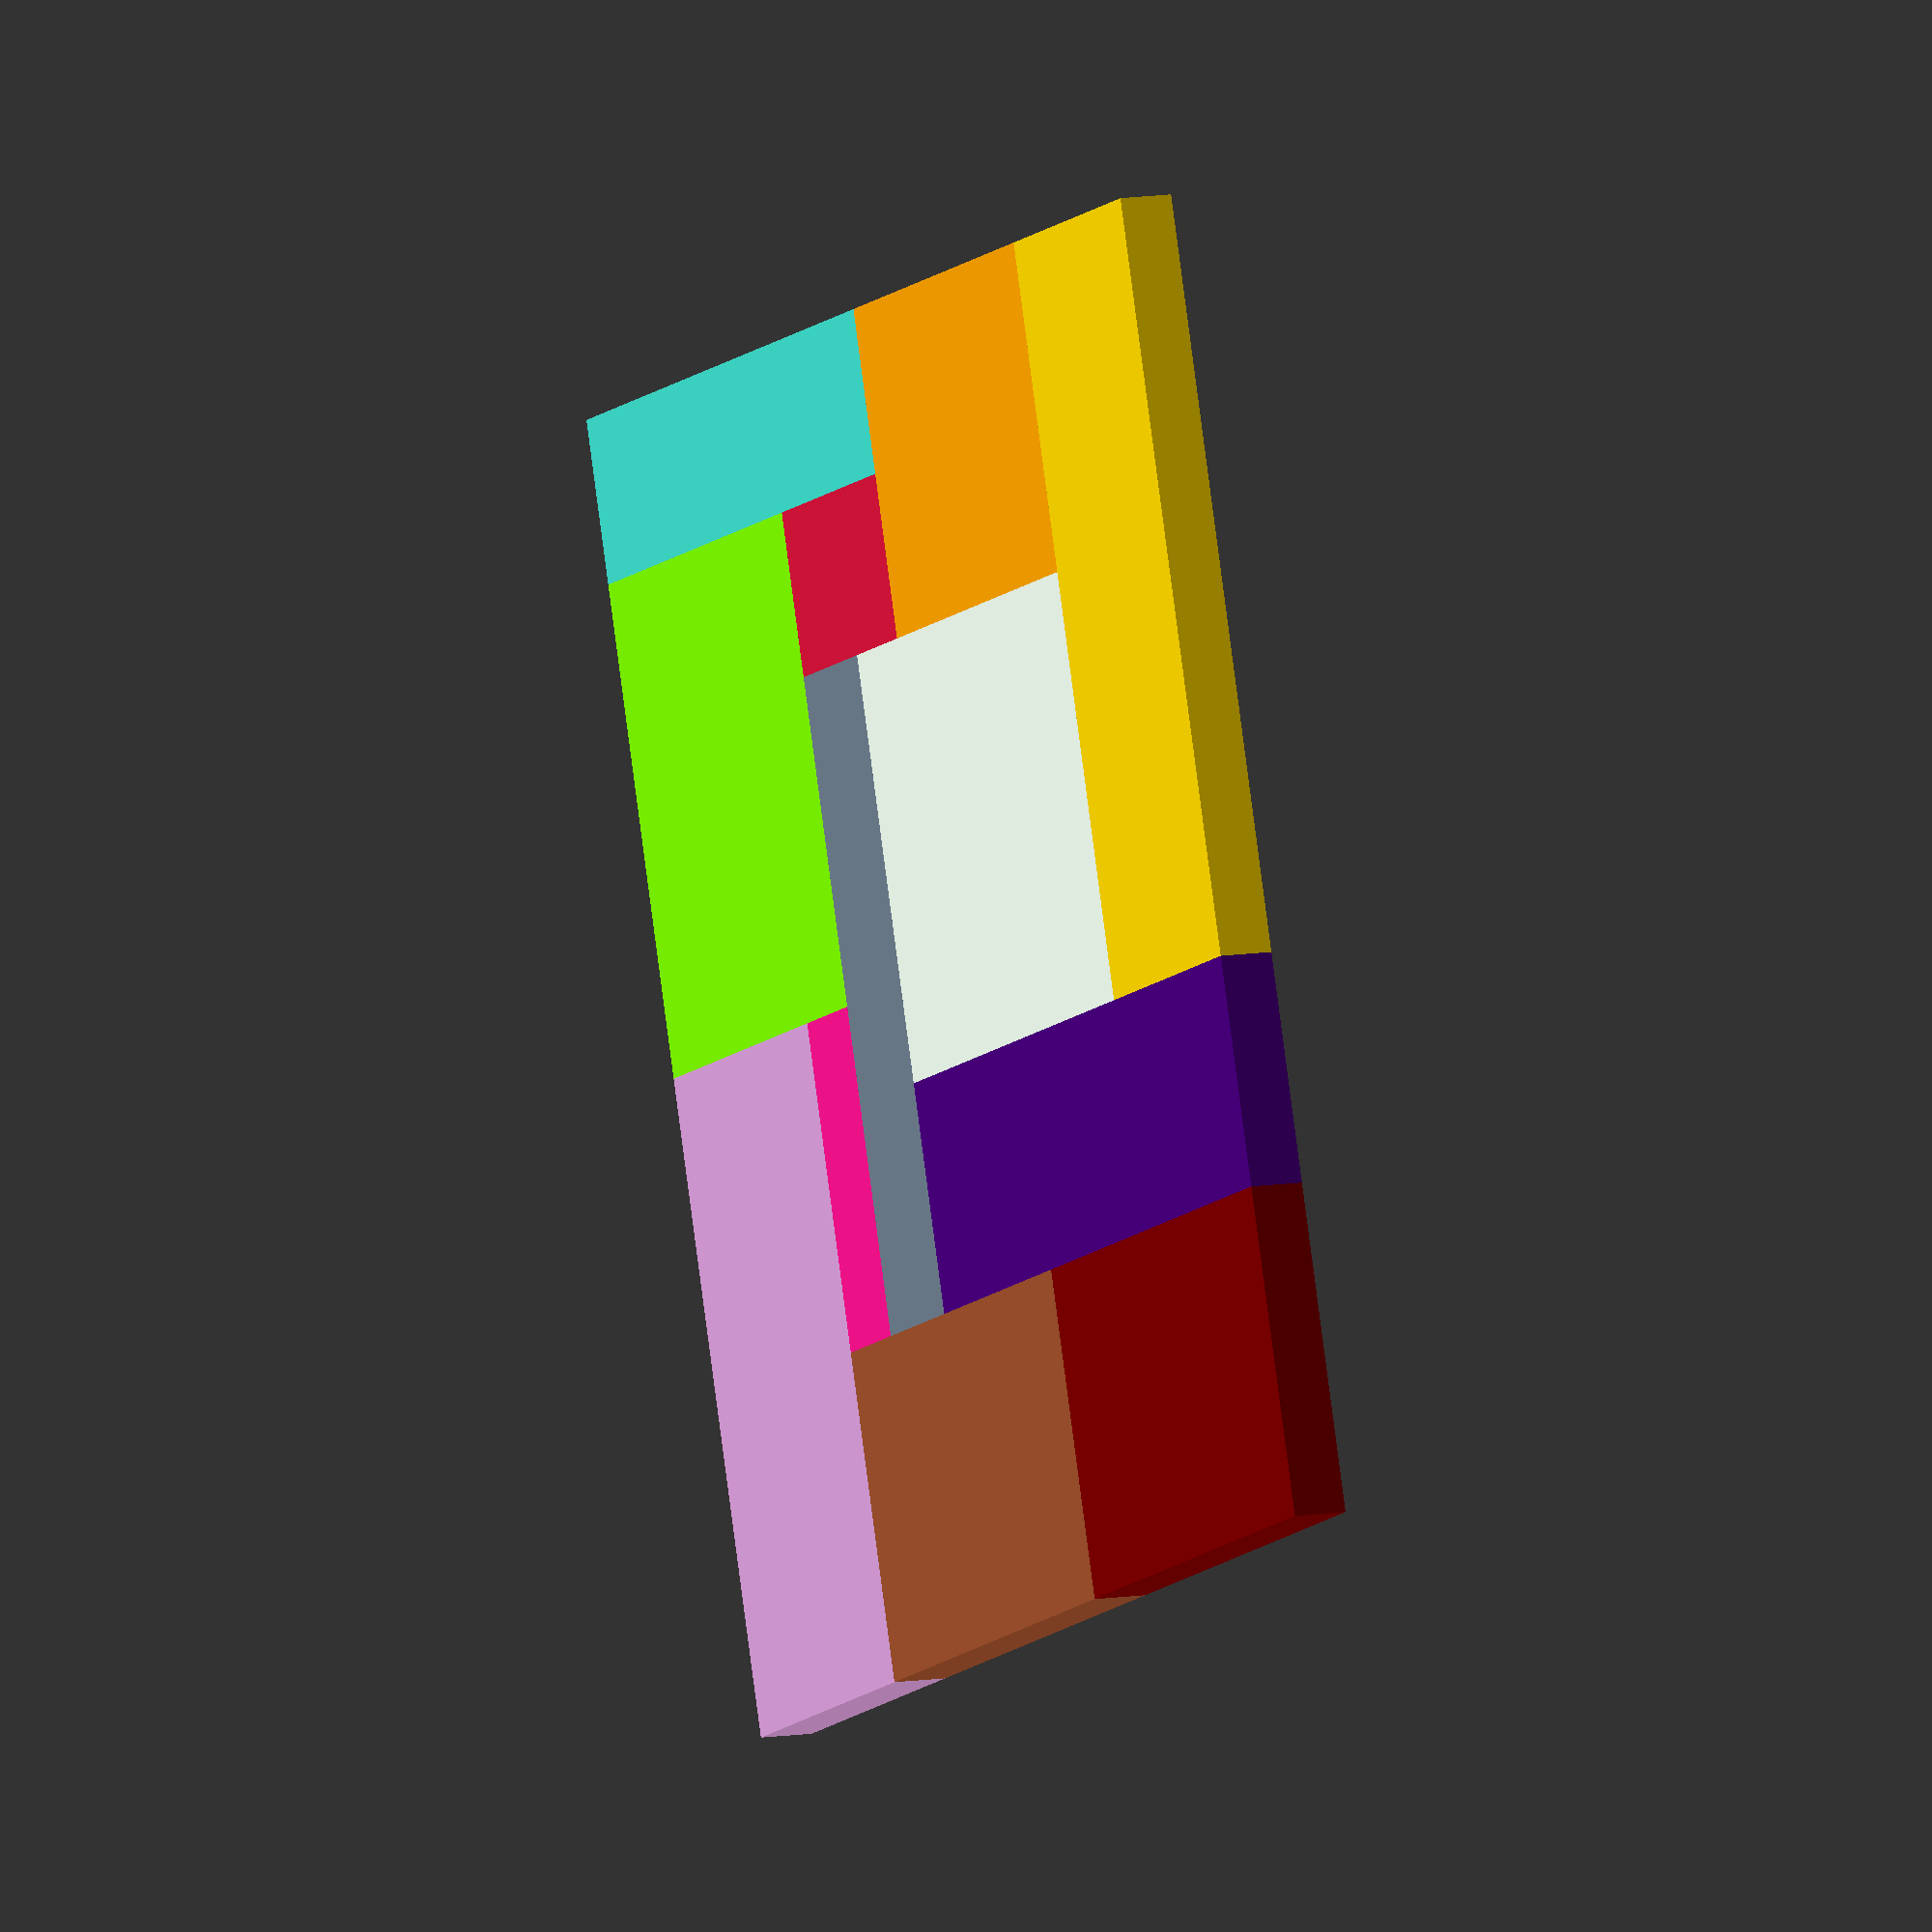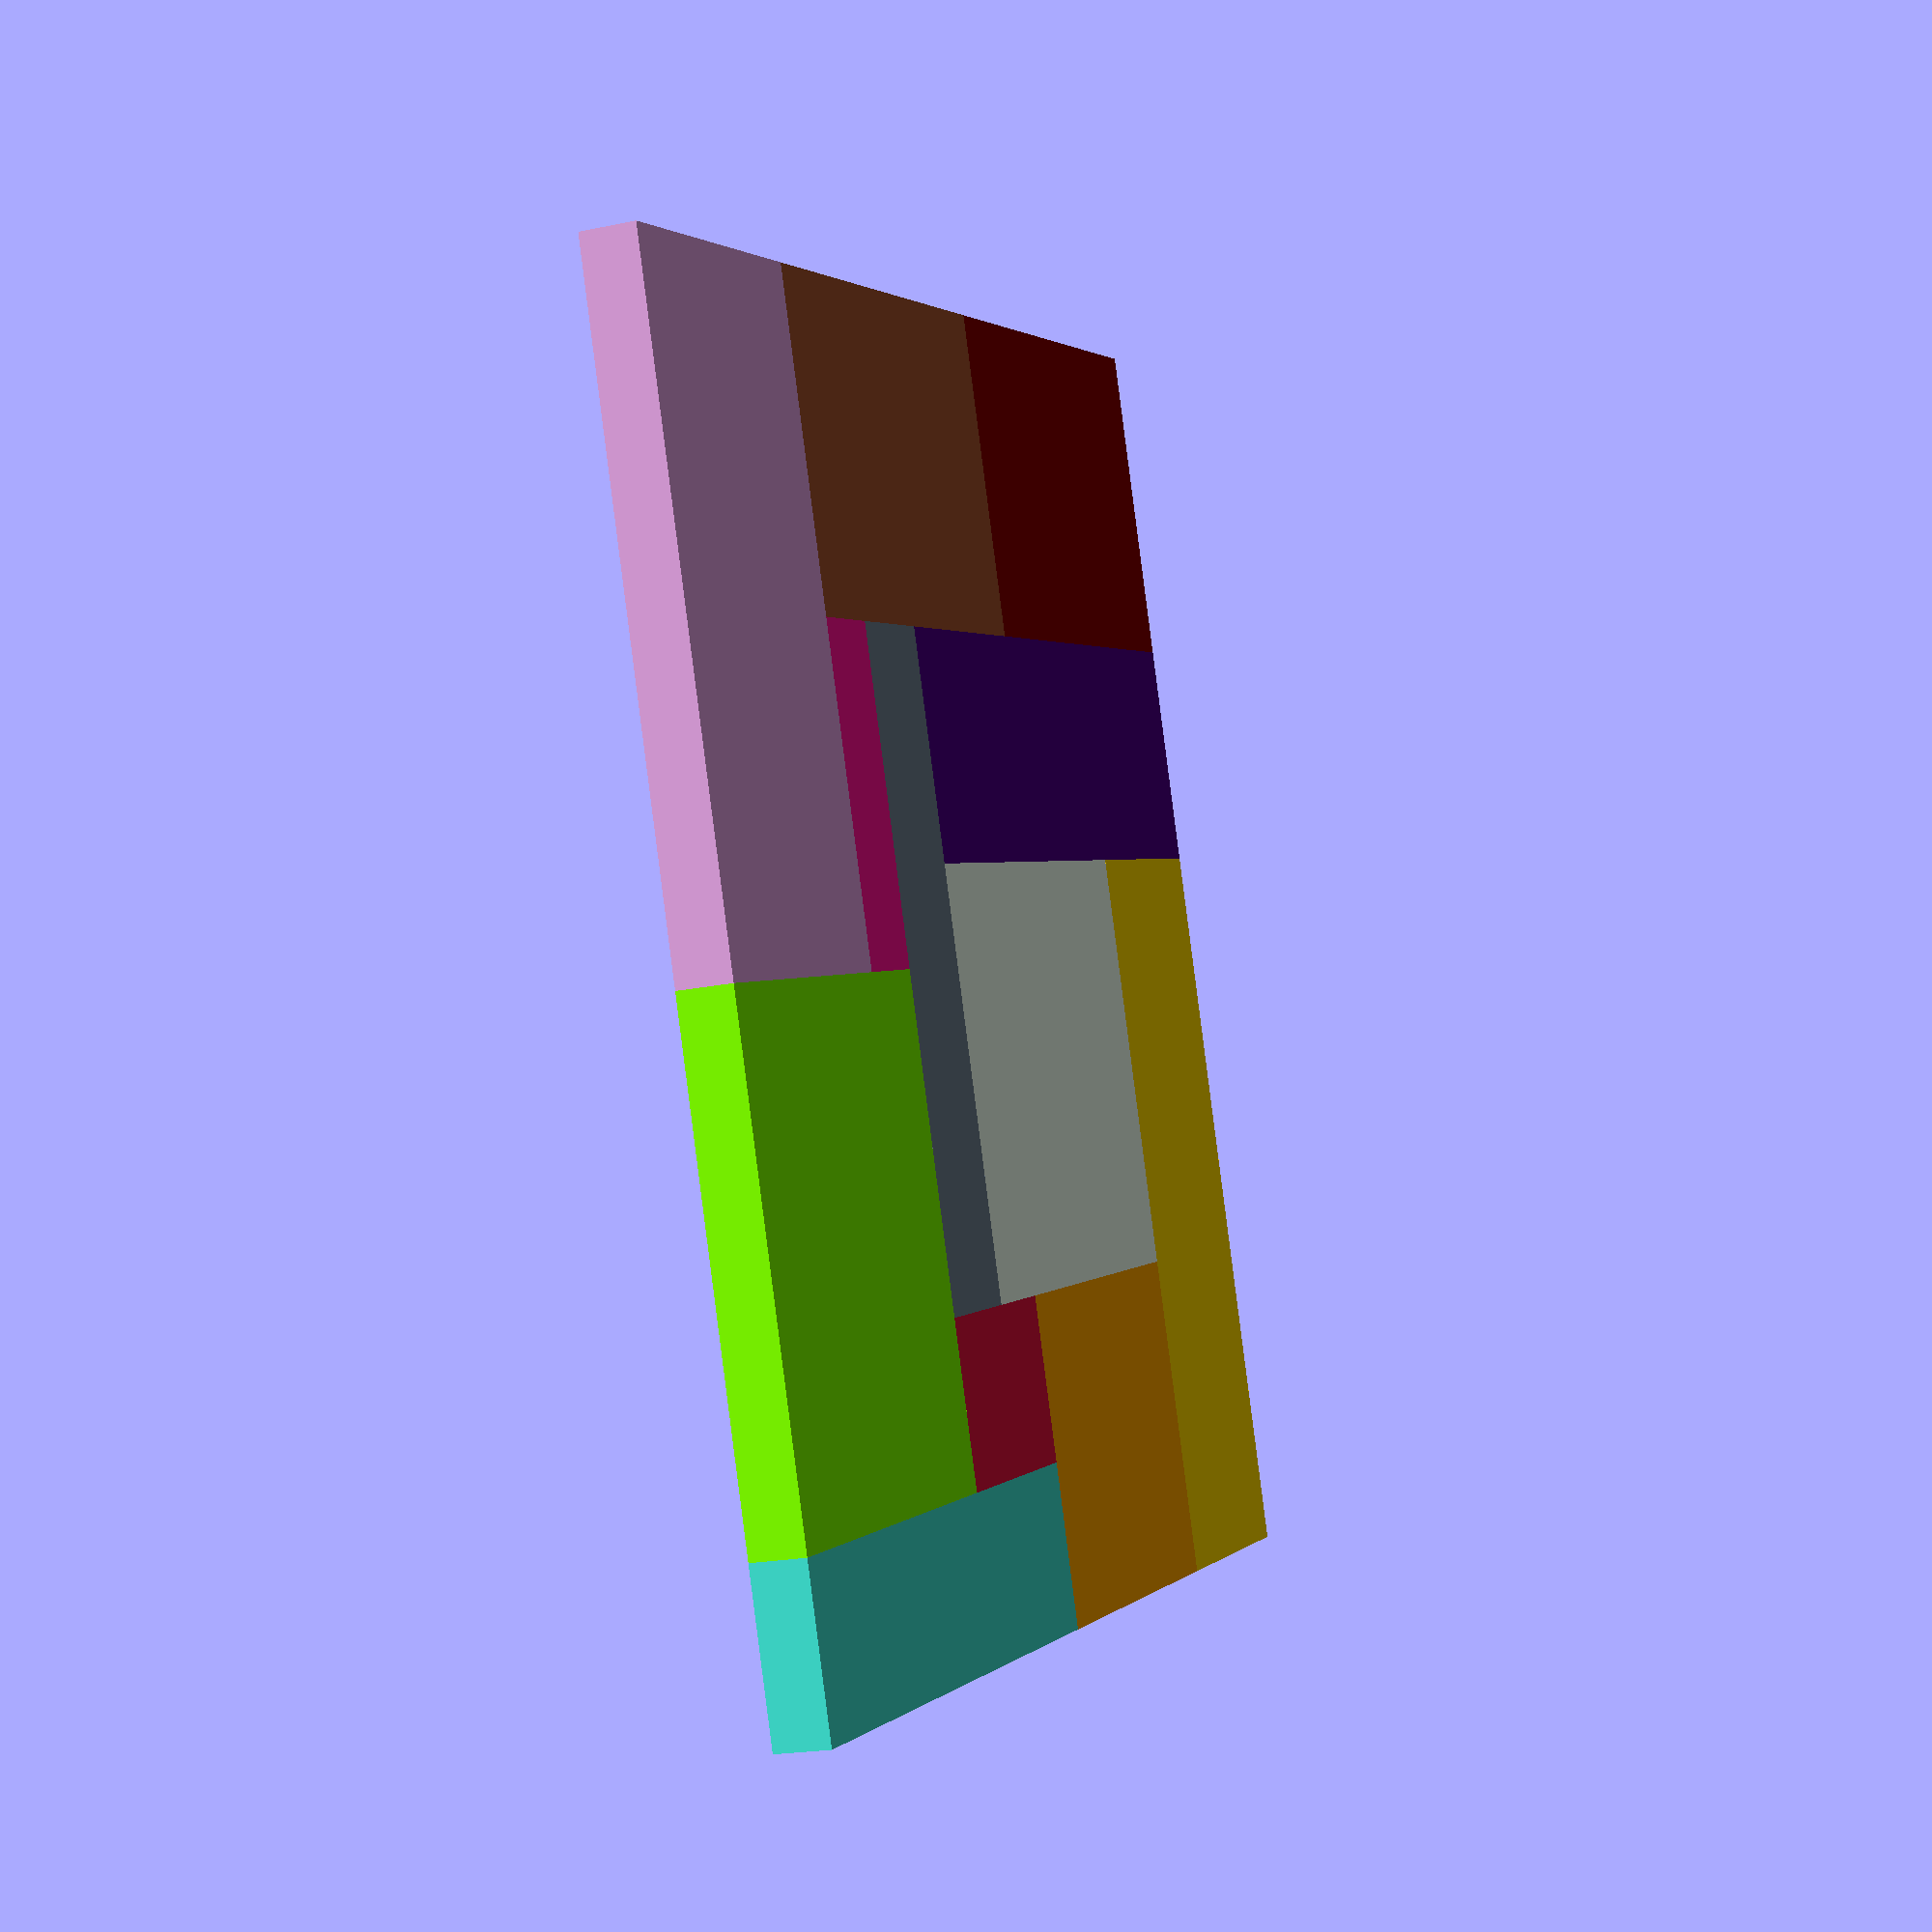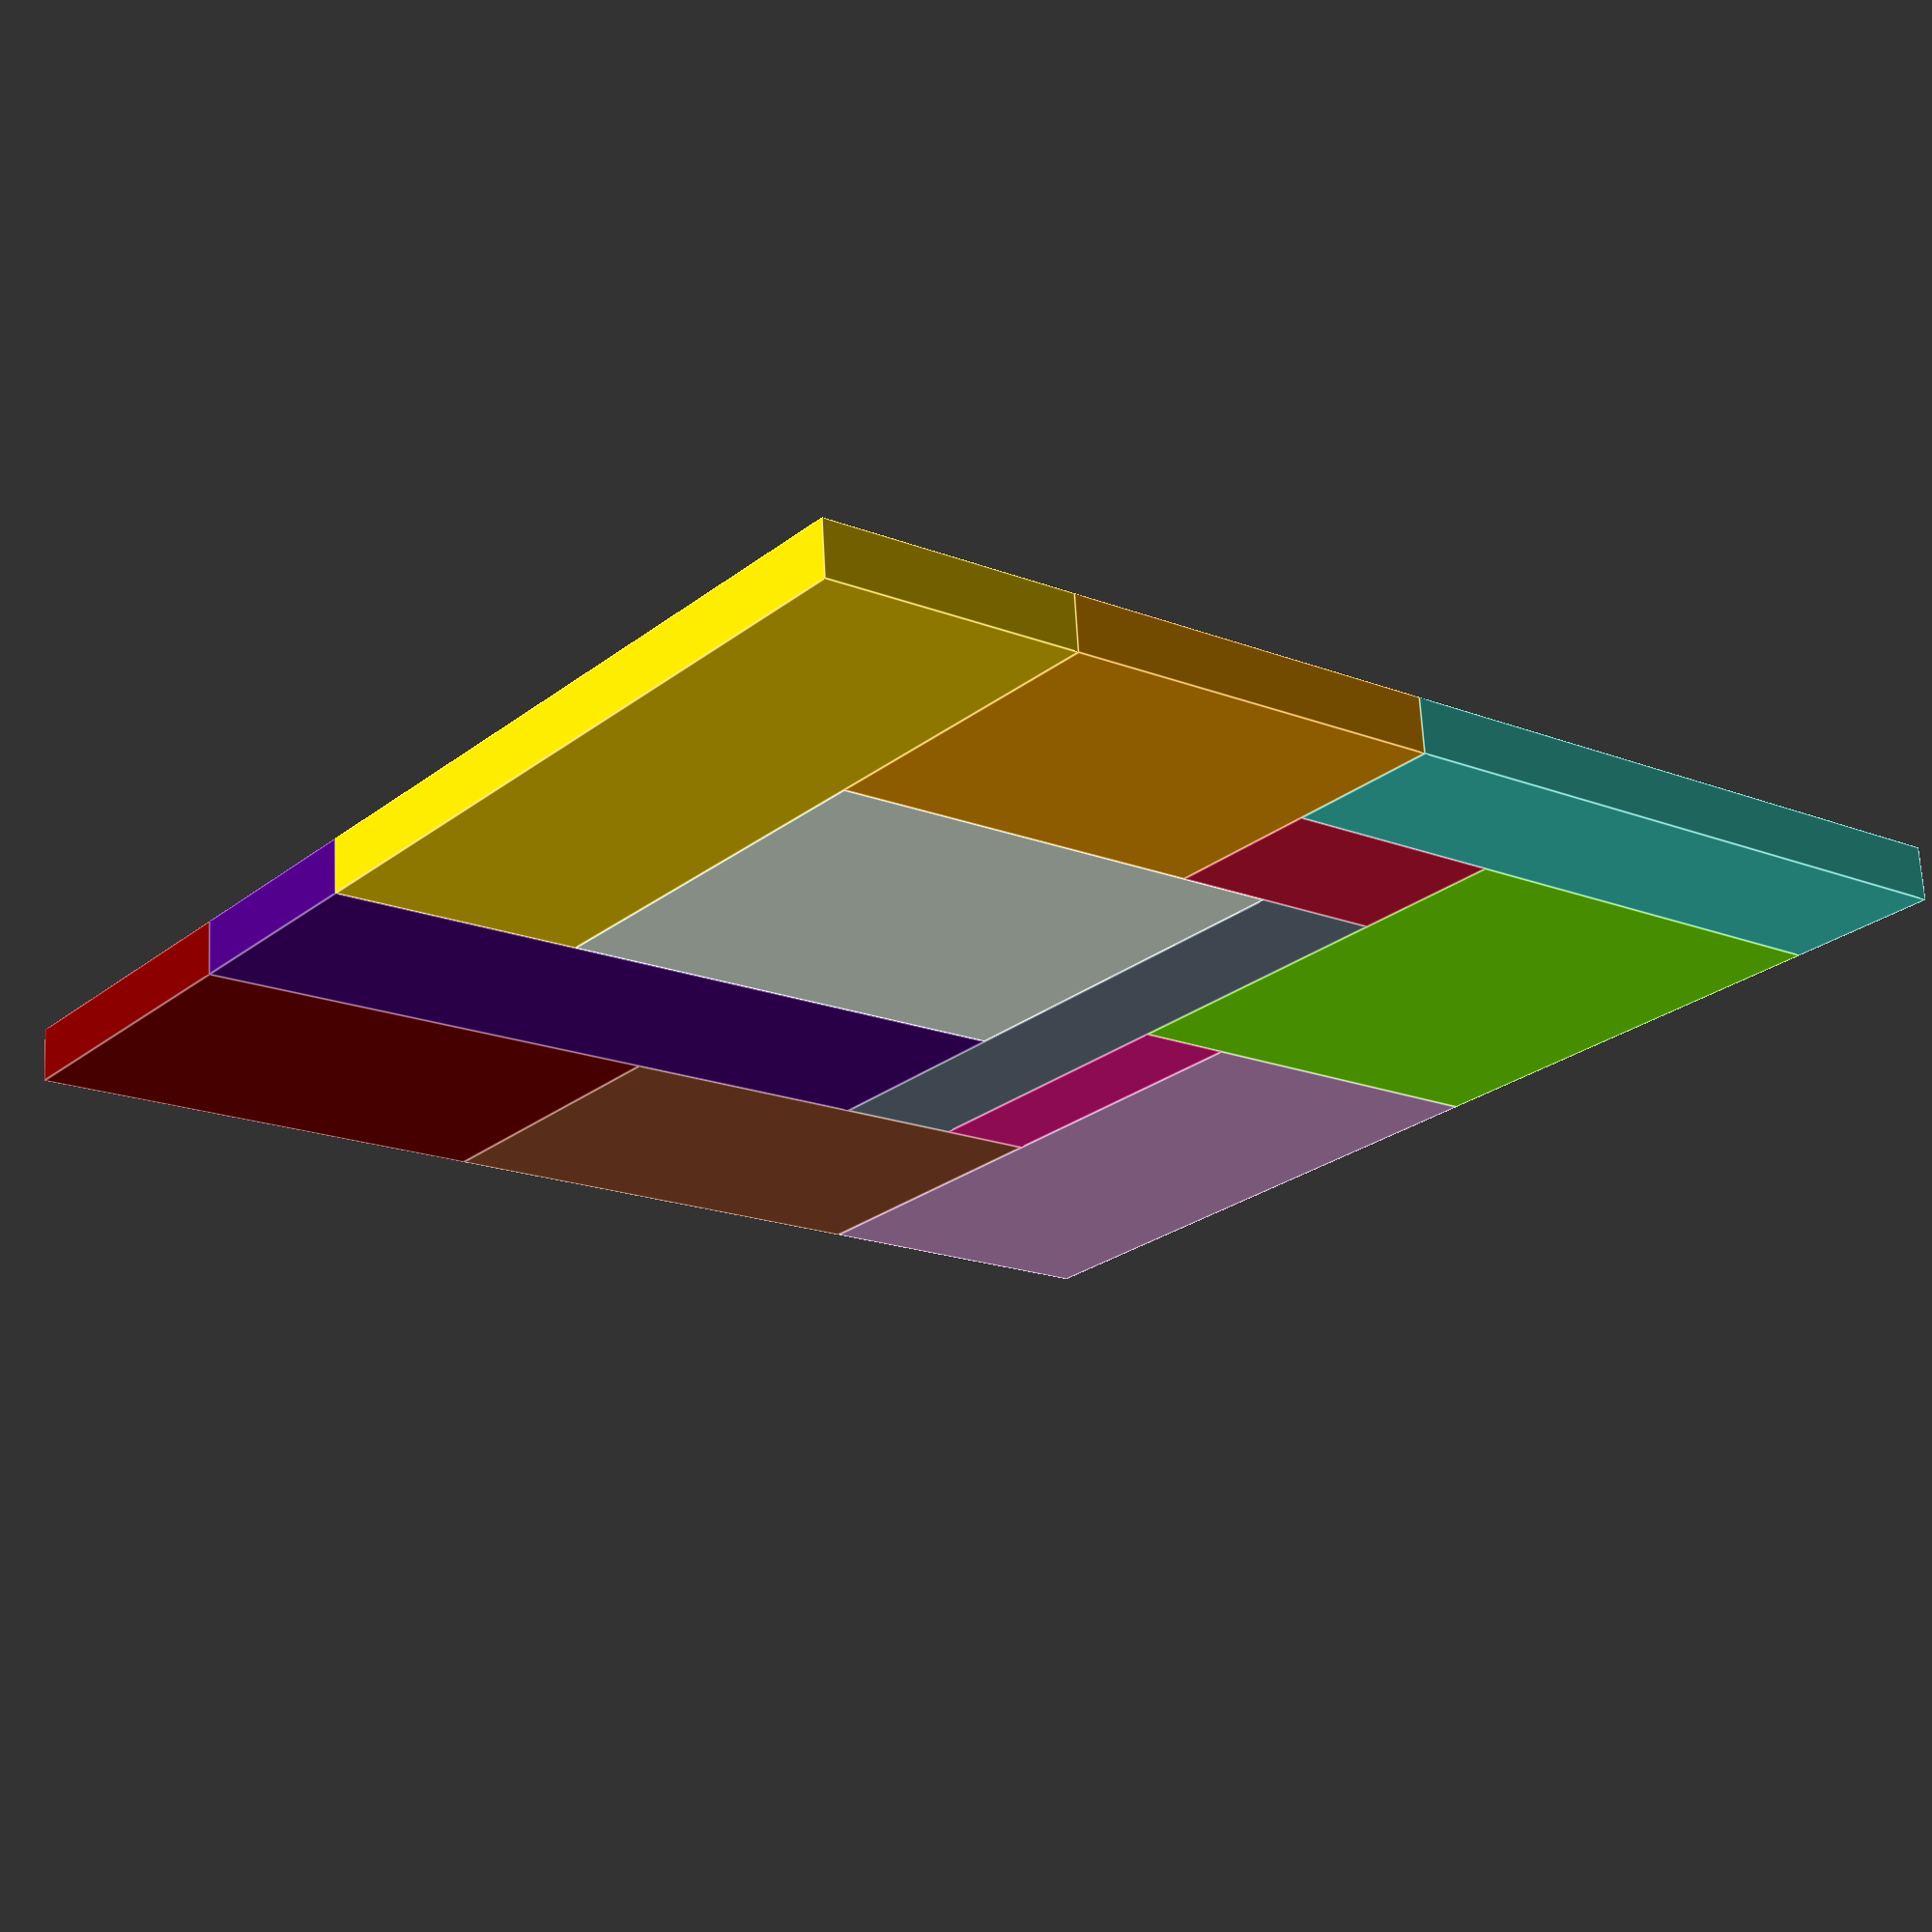
<openscad>

/* [Render Parameters] */
// ----------------------------------------------------------------------

// Render quality (fast preview does not render threads).
render_quality = "fast preview"; // ["fast preview", "preview", "final rendering"]

/* [Pieces] */
// ----------------------------------------------------------------------

// How to layout the pieces
piece_layout = "square"; // ["linear", "square", "key0", "key1", "key2"]

/* [Piece Parameters] */
// ----------------------------------------------------------------------

// The total height of the vial and cap when assembled. [mm]
piece_height = 5; 

// how big to scale the pieces by. [mm]
piece_scale = 3;

// How thick to make the walls for the box. [mm]
box_wall_t = 2;

/* [Hidden] */
// ----------------------------------------------------------------------
// (This is a special section that OpenSCAD will not show in the 
// customizer. Used for private variables. 

ps_square = [
    [[7,5], [30, 20, 90], "Crimson"],
    [[3,10], [10, 27, 90], "DeepPink"],
    [[12,10], [30, 8, 90], "Orange"],
    [[15,10], [0, 0, 90], "Maroon"],
    [[15,10], [0, 15, 90], "Sienna"],
    [[13,15], [20, 27, 90], "Chartreuse"],
    [[15,13], [17, 8, 90], "Honeydew"],
    [[4,20], [10, 23, 90], "SlateGray"],
    [[20,5], [35, 20, 90], "Turquoise"],
    [[10,20], [0, 30, 90], "Plum"],
    [[23,7], [10, 0, 90], "Indigo"],
    [[8,23], [17, 0, 90], "Gold"]
];

ps_key0 = [
    [[5,7], [10,24,90], "Crimson"],
    [[10,3], [20,15,90], "DeepPink"],
    [[10,12], [0,24,90], "Orange"],
    [[10,15], [20,15,90], "Maroon"],
    [[15,10], [0,14,90], "Sienna"],
    [[15,13], [15,18,90], "Chartreuse"],
    [[15,13], [30,23,90], "Honeydew"],
    [[20,4], [0,0,90], "SlateGray"],
    [[20,5], [10,31,90], "Turquoise"],
    [[20,10], [0,4,90], "Plum"],
    [[7,23], [38,0,90], "Indigo"],
    [[8,23], [30,0,90], "Gold"],
];


key_box_size = [45, 36, 2];
square_box_size = [40, 40, 2];


// module render_pieces(layout="solution_square") {
module render_pieces(ps) {
    translate([0, 0, piece_height / 2]) {
        // Render in the square solution
        for (i = [0: len(ps) - 1]) {
        // for (i = [0: 0]) {
            p = ps[i];
            rect = p[0];
            color = p[2];
            color(color) {
                position = p[1];
                rotate(position.z) {
                    translate([
                        piece_scale * (position.y + rect.x / 2), 
                        piece_scale * (-position.x + -rect.y / 2), 
                        0
                    ]) {               
                        cube(
                            size=[
                                piece_scale * rect.x, 
                                piece_scale * rect.y, 
                                piece_height
                            ], 
                            center=true
                        );
                    }
                }
            }
        }
    }
}

module render_box(dimensions) {
    module render_bottom(dimensions) {
        // Exterior
        slop = dimensions.x / 100;
        translate([box_wall_t, box_wall_t, box_wall_t])
        difference() {
            cube([
                dimensions.x * piece_scale + (2 * box_wall_t) + slop,
                dimensions.y * piece_scale + (2 * box_wall_t) + slop,
                dimensions.z * piece_scale + (1 * box_wall_t) + slop,
            ]);

            // Interior cutaway
            translate([box_wall_t, box_wall_t, box_wall_t]){
                cube([
                    dimensions.x * piece_scale + slop,
                    dimensions.y * piece_scale + slop,
                    2 * dimensions.z * piece_scale + slop,
                ]);
            } 
        }
    }

    module render_top(dimensions) {
        // Exterior
        slop = dimensions.x / 100;
        // translate([box_wall_t, box_wall_t, box_wall_t])
        difference() {
            cube([
                dimensions.x * piece_scale + (4 * box_wall_t) + slop,
                dimensions.y * piece_scale + (4 * box_wall_t) + slop,
                dimensions.z * piece_scale + (1 * box_wall_t) + slop,
            ]);

            // // Interior cutaway
            translate([
                box_wall_t,
                box_wall_t, 
                dimensions.z * piece_scale + (0 * box_wall_t) + slop
            ]){
                cube([
                    dimensions.x * piece_scale + (2 * box_wall_t) + slop,
                    dimensions.y * piece_scale + (2 * box_wall_t) + slop,
                    dimensions.z * piece_scale + (1 * box_wall_t) + slop
                ]);
            } 
        }
    }
    render_bottom(dimensions = dimensions);
    // render_top(dimensions = dimensions);
}

module main() {
    if (piece_layout == "square") {
        render_pieces(ps=ps_square);
    } else if (piece_layout == "key0") {
        render_pieces(ps=ps_key0);
    }
    // render_pieces(layout=piece_layout);
    // render_box(dimensions=square_box_size);
}

main();
</openscad>
<views>
elev=350.6 azim=251.9 roll=65.2 proj=o view=solid
elev=20.3 azim=110.6 roll=111.3 proj=p view=wireframe
elev=111.8 azim=52.1 roll=3.1 proj=p view=edges
</views>
